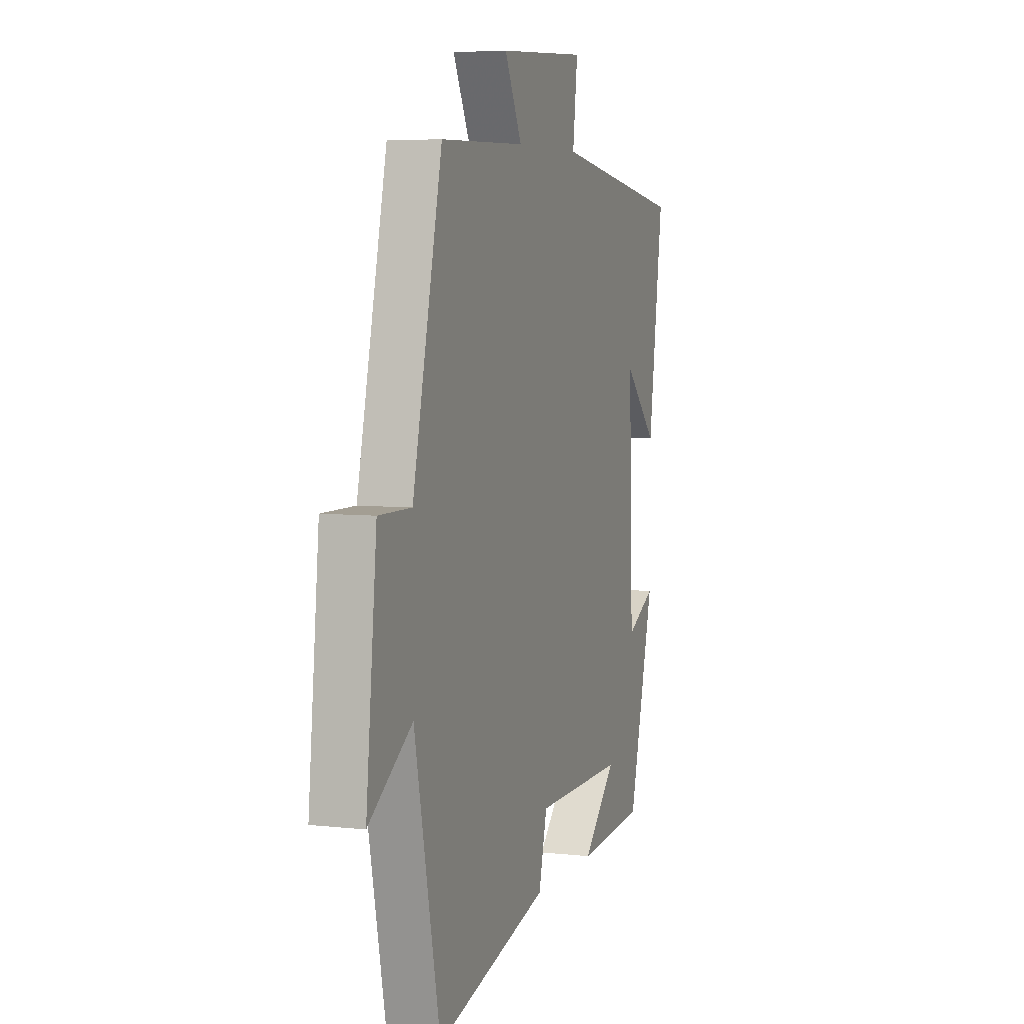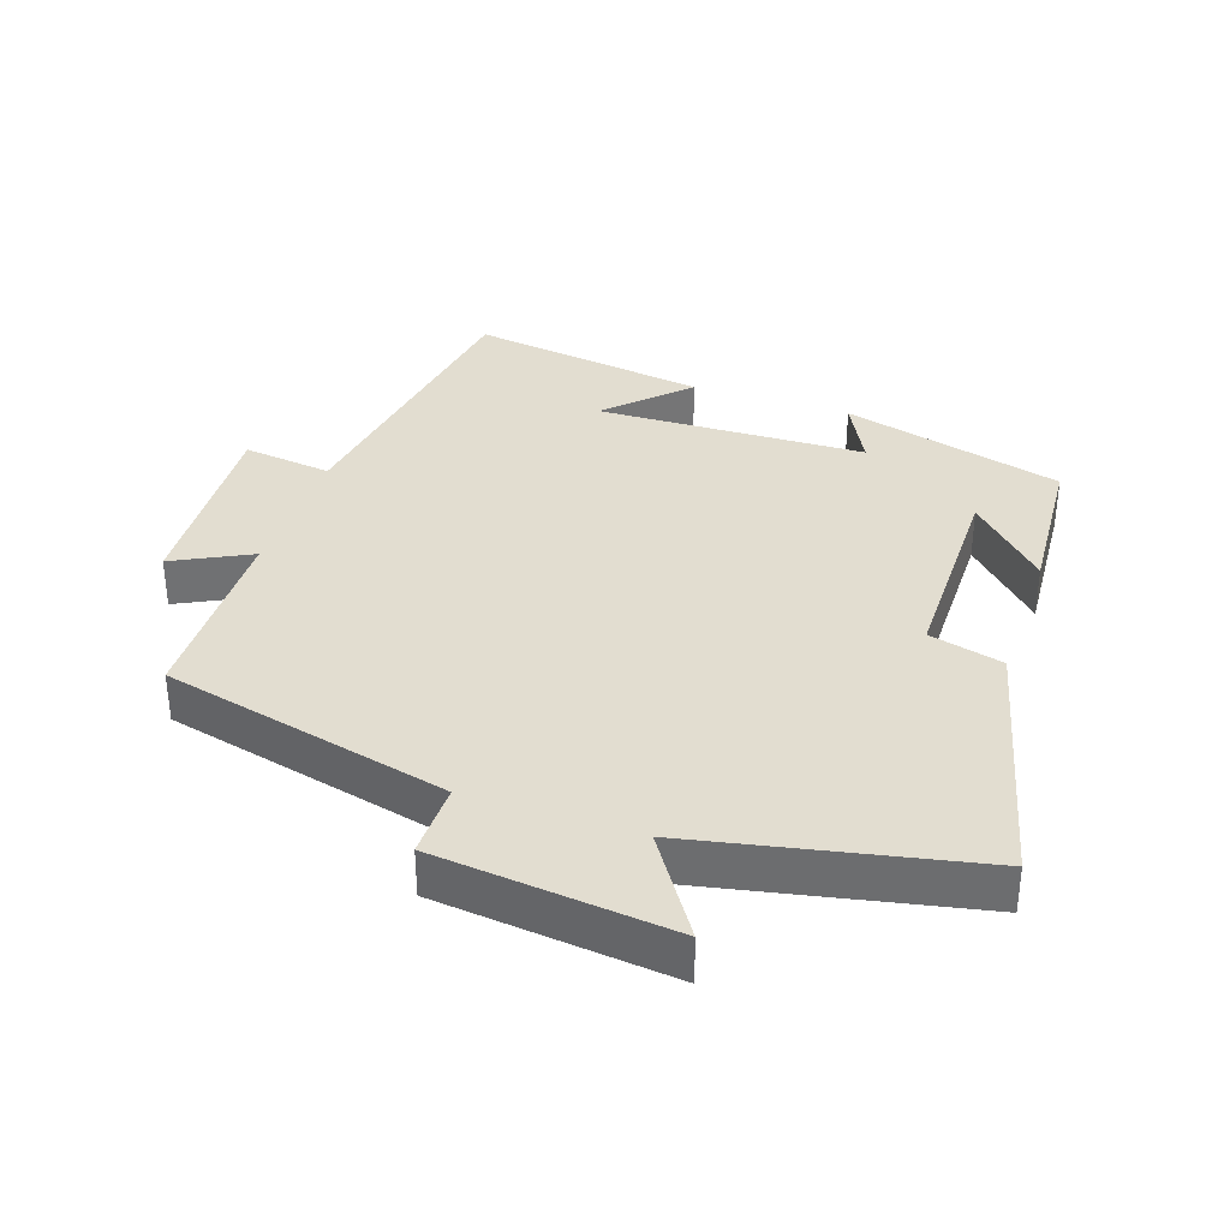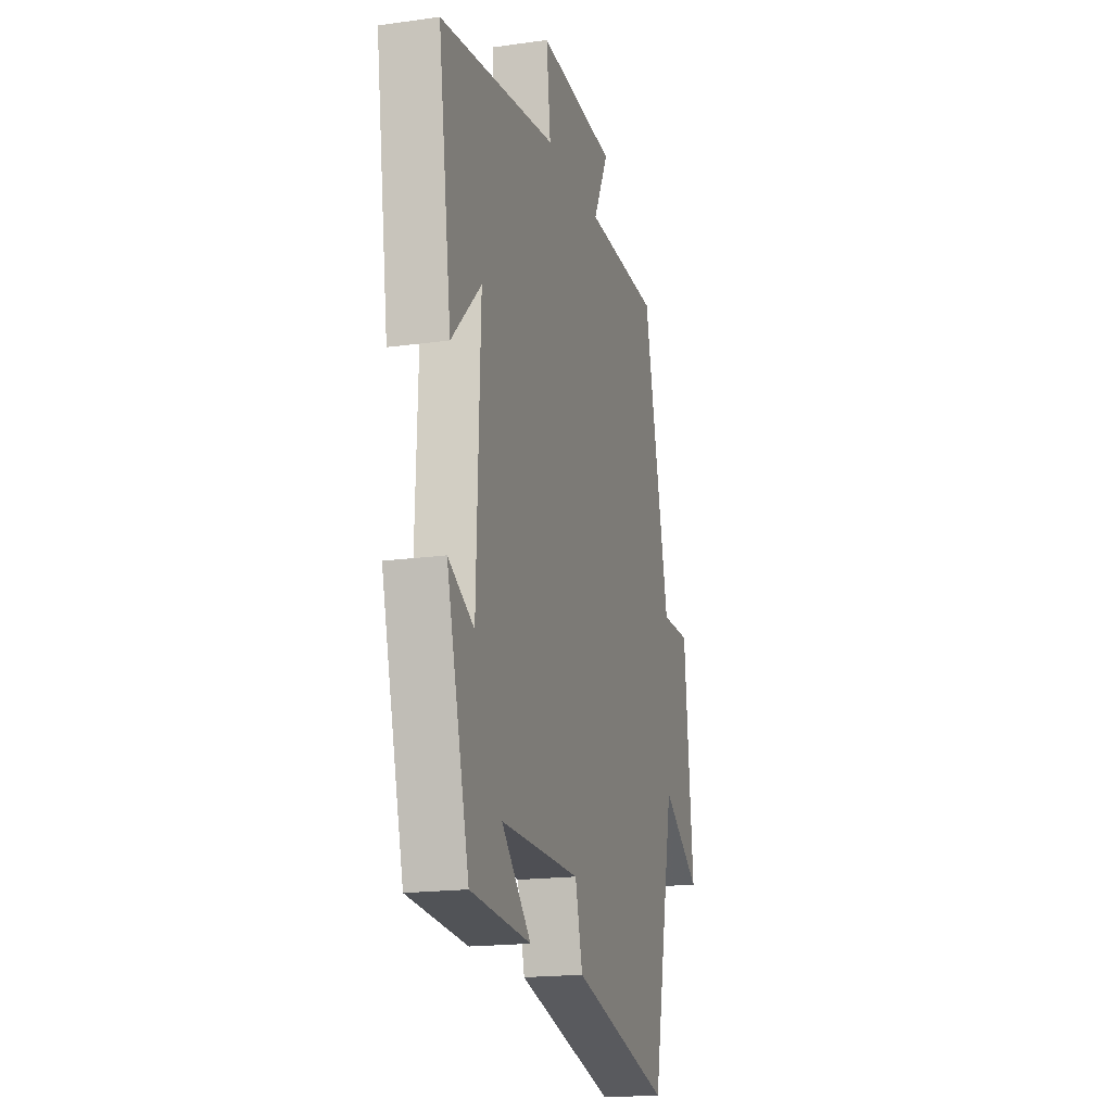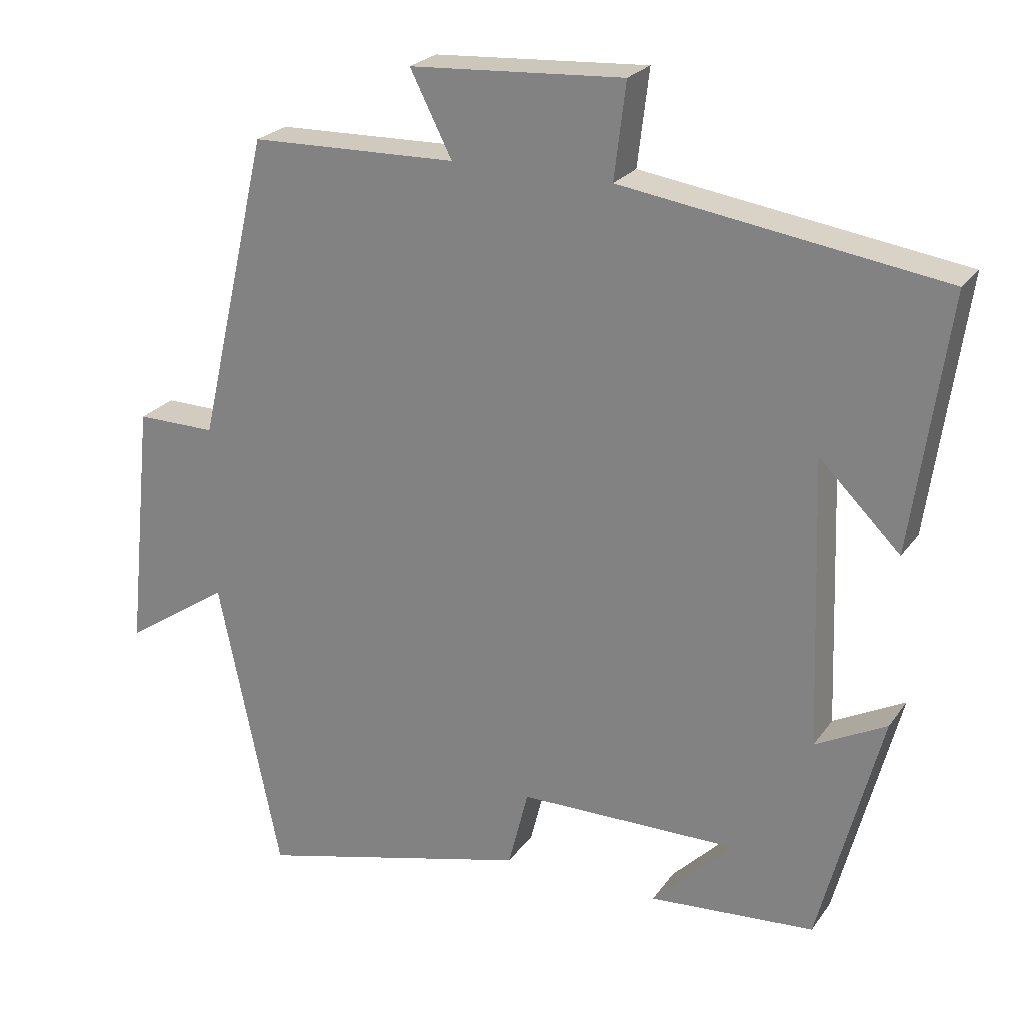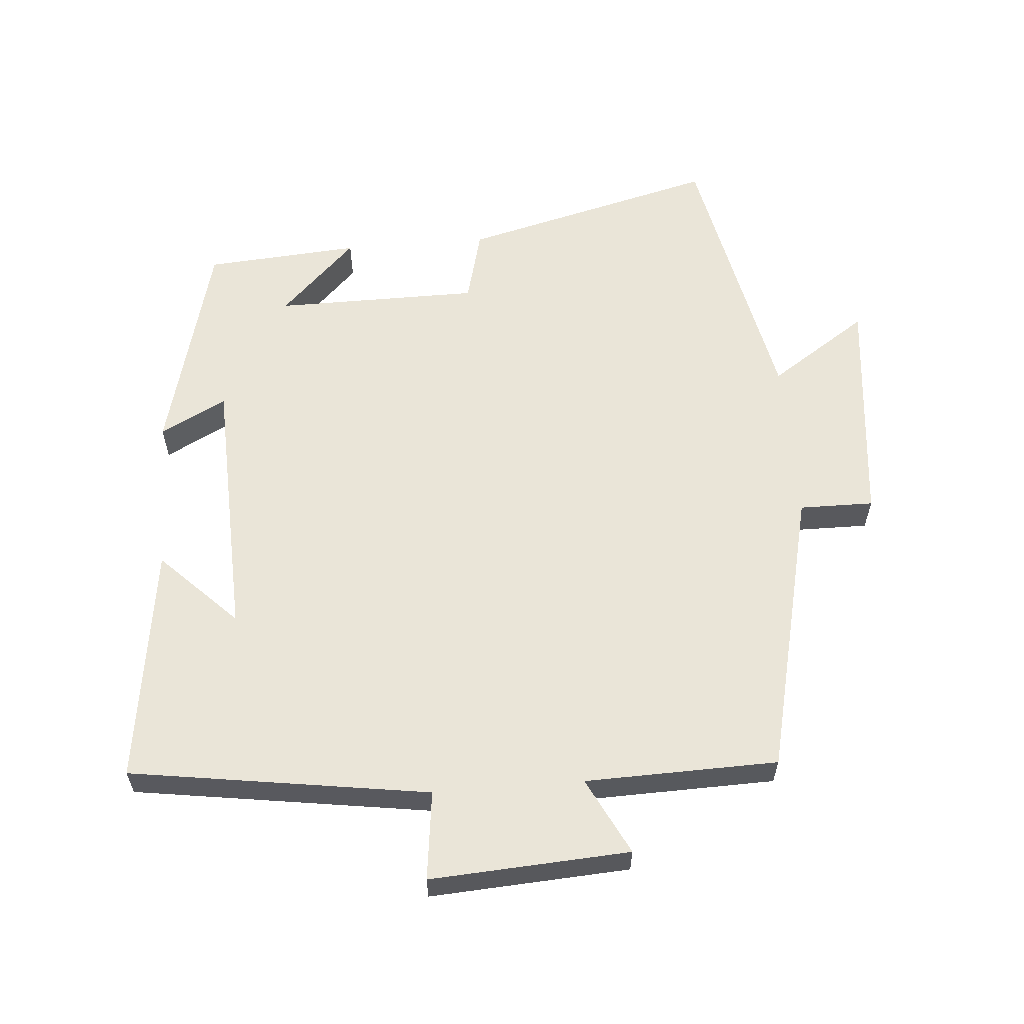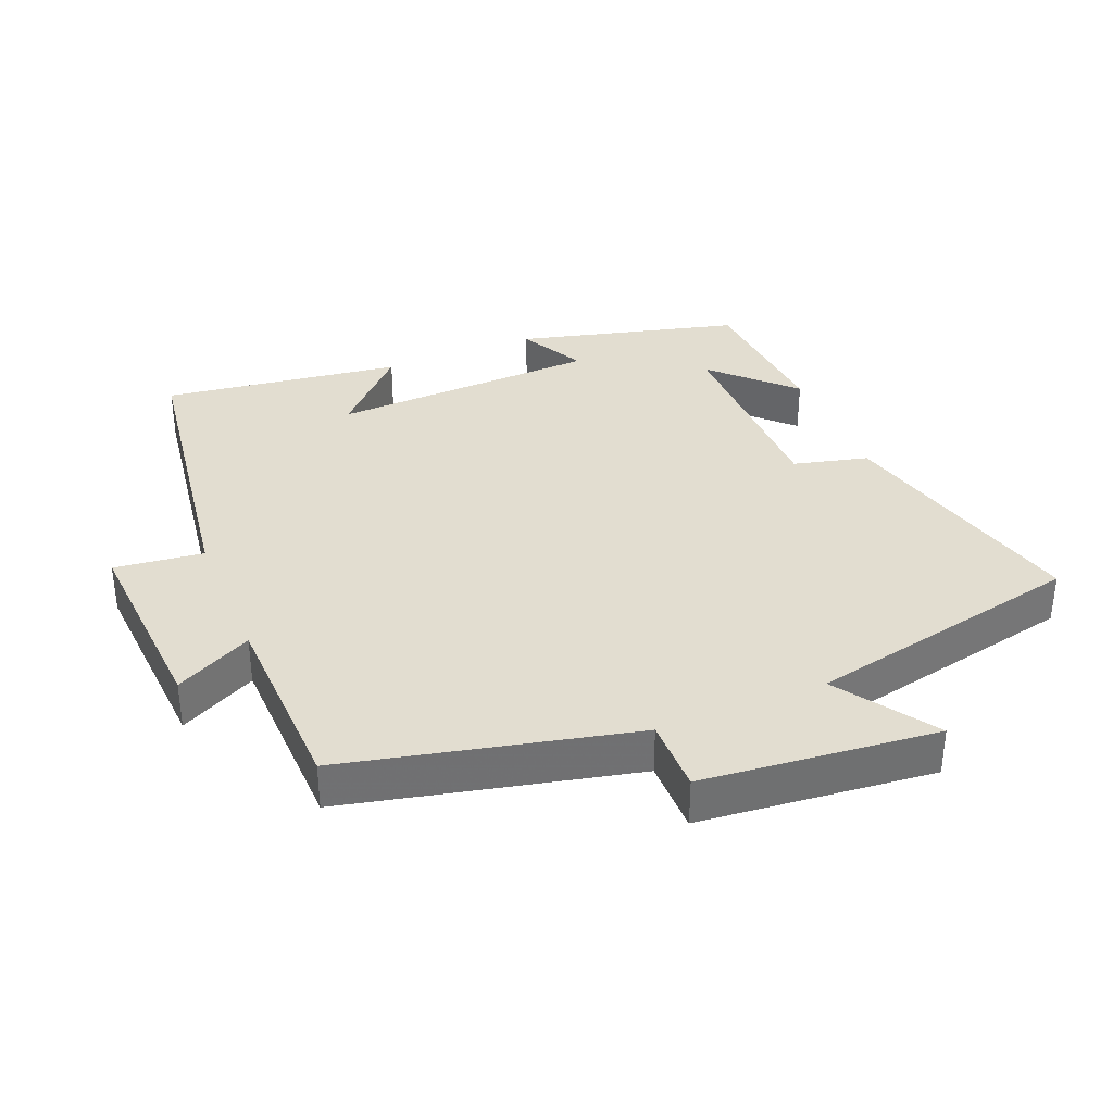
<metadata>
{"format":"obj","ext":"obj","renderer":"f3d","projection":"perspective","resolution":1024,"background":"white","views":[{"elev":5.7,"azim":109.1,"up":"+Z"},{"elev":35.2,"azim":108.9,"up":"+Y"},{"elev":-17.9,"azim":-74.7,"up":"+Z"},{"elev":23.8,"azim":-153.5,"up":"+Z"},{"elev":59.6,"azim":-4.6,"up":"+Y"},{"elev":35.4,"azim":67.5,"up":"+Y"}]}
</metadata>
<code>
v -0.414 0.07 -0.483
v -0.5 0.07 -0.155
v -0.402 0.07 -0.206
v -0.388 0.07 0.192
v -0.5 0.07 0.081
v -0.55 0.07 0.434
v -0.107 0.07 0.5
v -0.123 0.07 0.632
v 0.173 0.07 0.614
v 0.115 0.07 0.5
v 0.401 0.07 0.493
v 0.5 0.07 0.067
v 0.61 0.07 0.068
v 0.646 0.07 -0.28
v 0.5 0.07 -0.183
v 0.414 0.07 -0.596
v 0.035 0.07 -0.5
v 0.007 0.07 -0.39
v -0.297 0.07 -0.388
v -0.185 0.07 -0.5
v -0.414 0 -0.483
v -0.5 0 -0.155
v -0.402 0 -0.206
v -0.388 0 0.192
v -0.5 0 0.081
v -0.55 0 0.434
v -0.107 0 0.5
v -0.123 0 0.632
v 0.173 0 0.614
v 0.115 0 0.5
v 0.401 0 0.493
v 0.5 0 0.067
v 0.61 0 0.068
v 0.646 0 -0.28
v 0.5 0 -0.183
v 0.414 0 -0.596
v 0.035 0 -0.5
v 0.007 0 -0.39
v -0.297 0 -0.388
v -0.185 0 -0.5
f 19 20 1
f 15 16 17 18
f 15 18 19
f 12 13 14 15
f 12 15 19
f 11 12 19
f 10 11 19
f 7 8 9 10
f 4 5 6 7
f 7 10 19
f 4 7 19
f 3 4 19
f 1 2 3 19
f 21 40 39
f 38 37 36 35
f 39 38 35
f 35 34 33 32
f 39 35 32
f 39 32 31
f 39 31 30
f 30 29 28 27
f 27 26 25 24
f 39 30 27
f 39 27 24
f 39 24 23
f 39 23 22 21
f 1 21 22 2
f 2 22 23 3
f 3 23 24 4
f 4 24 25 5
f 5 25 26 6
f 6 26 27 7
f 7 27 28 8
f 8 28 29 9
f 9 29 30 10
f 10 30 31 11
f 11 31 32 12
f 12 32 33 13
f 13 33 34 14
f 14 34 35 15
f 15 35 36 16
f 16 36 37 17
f 17 37 38 18
f 18 38 39 19
f 19 39 40 20
f 20 40 21 1

</code>
